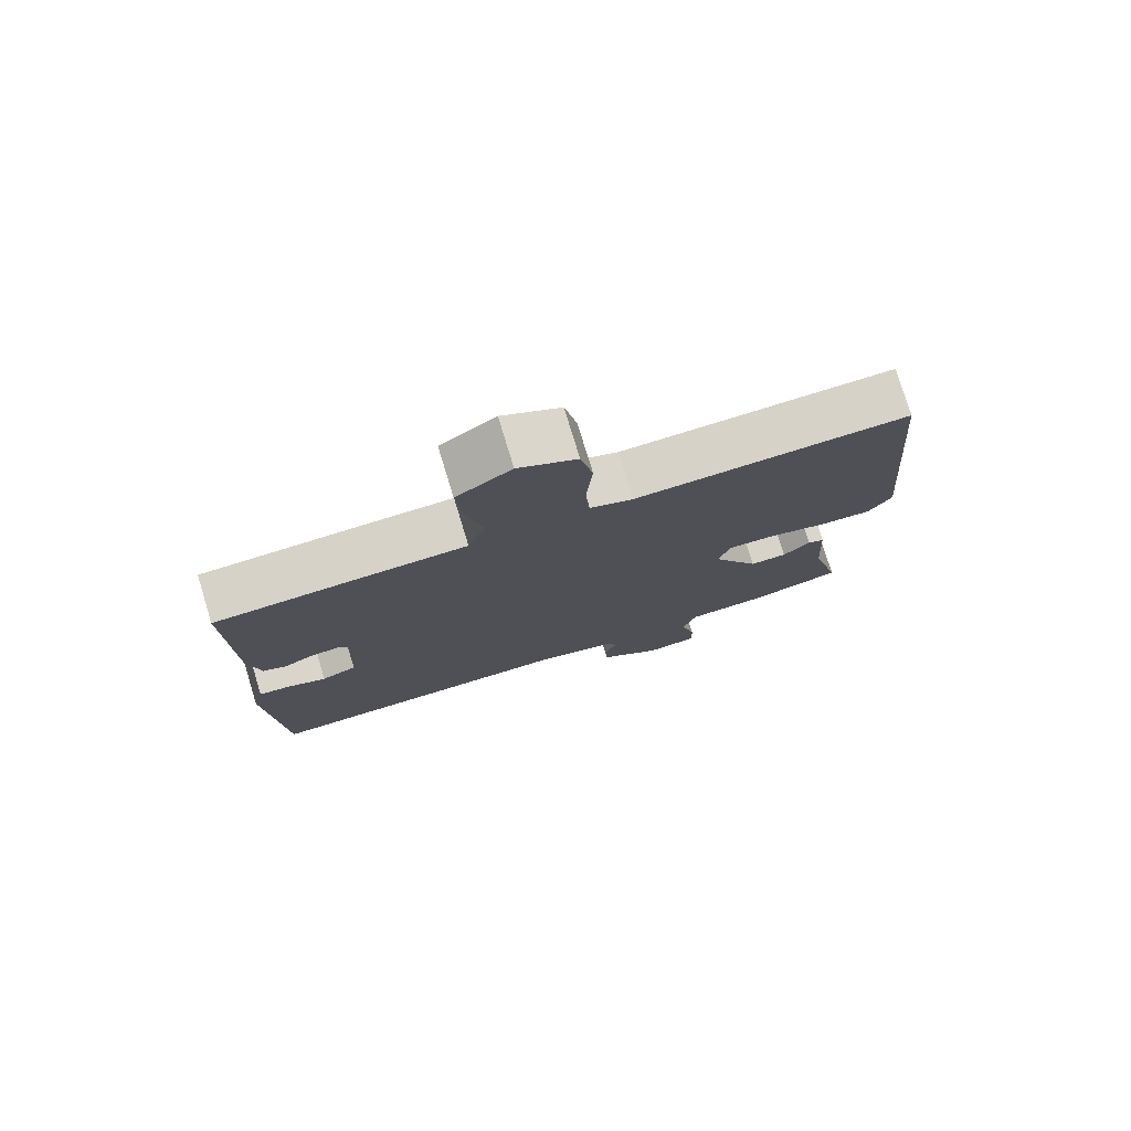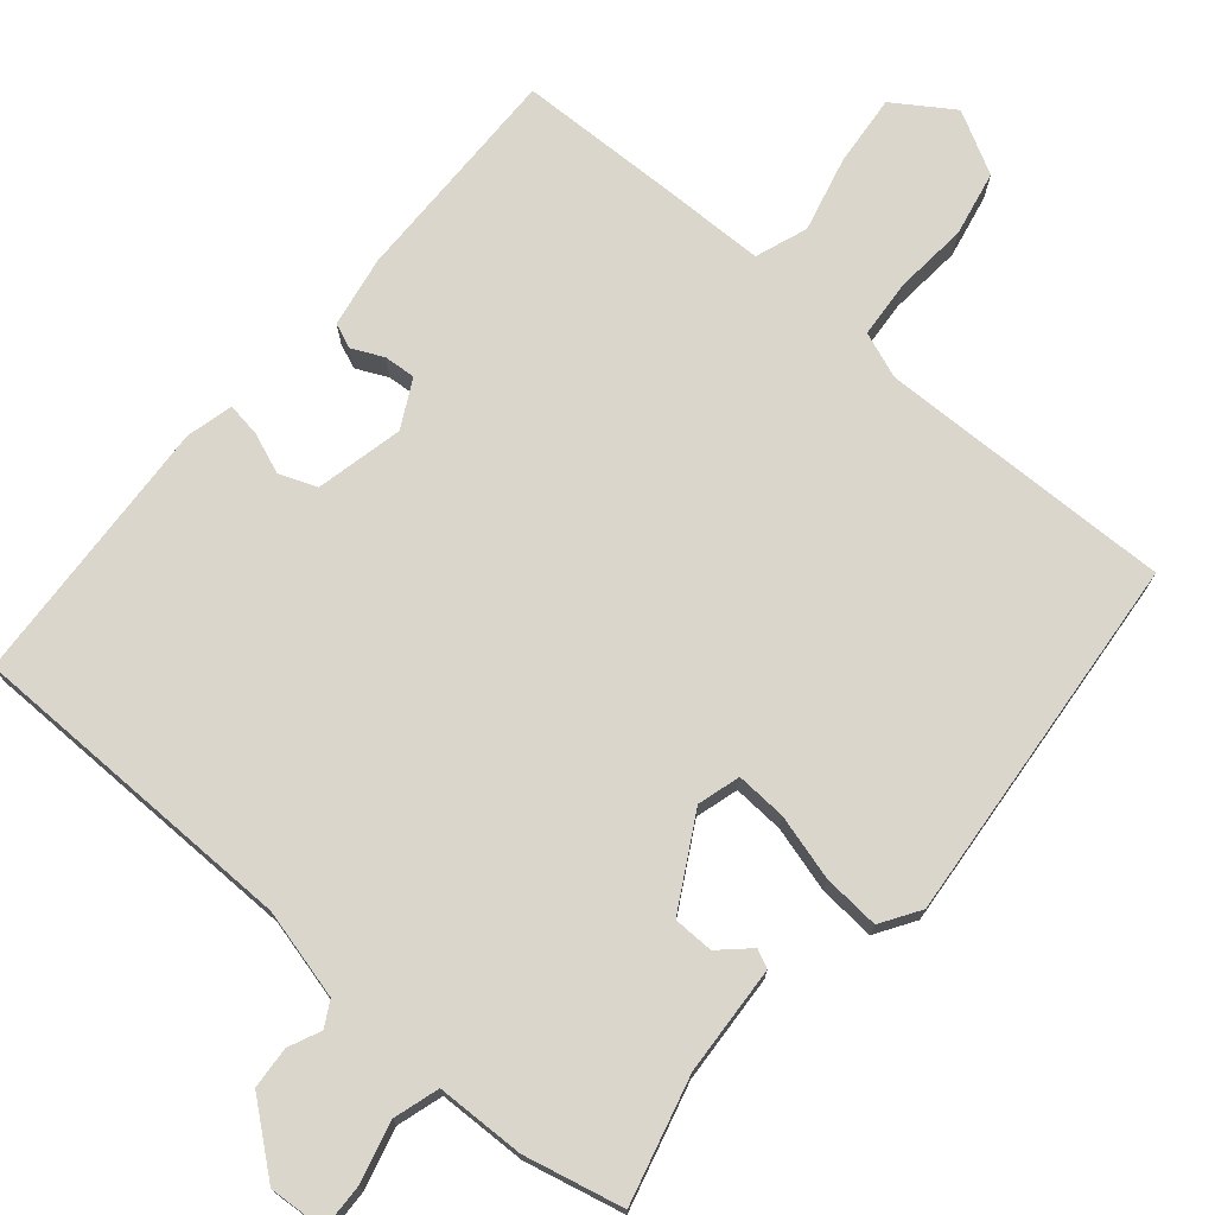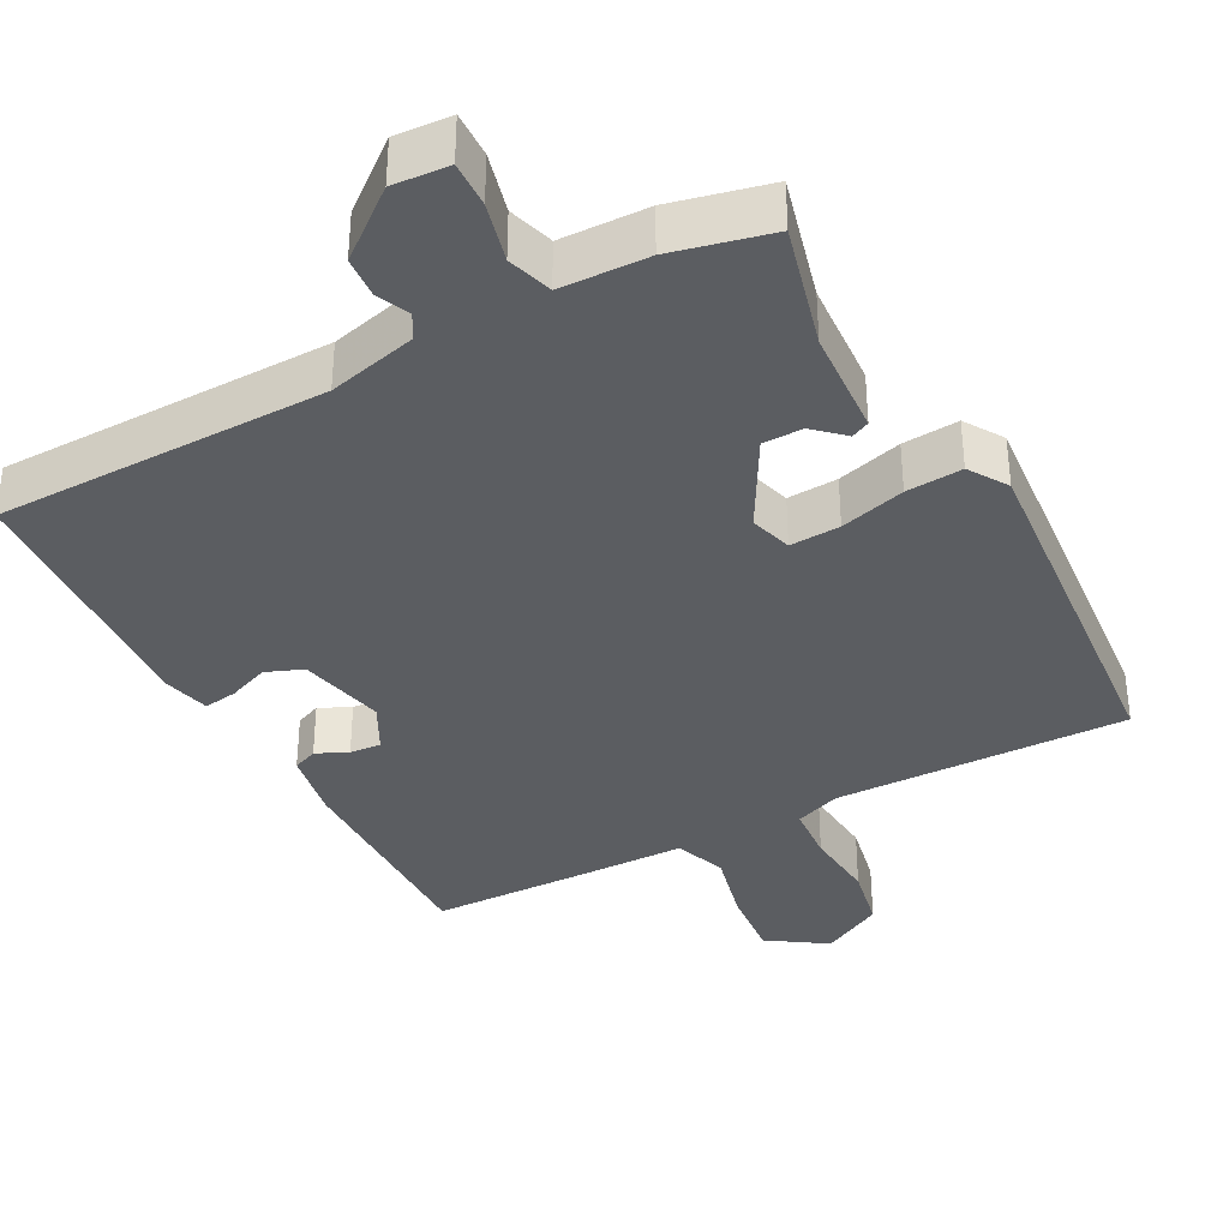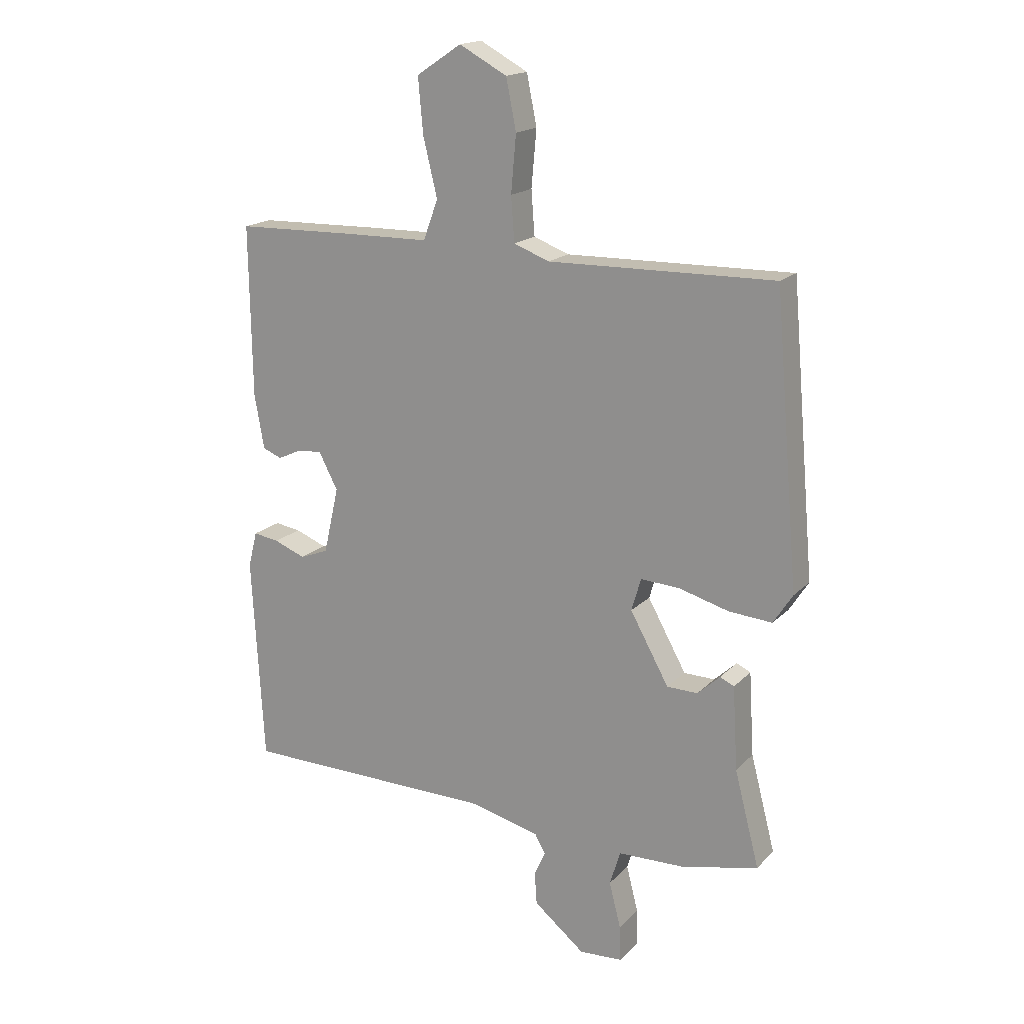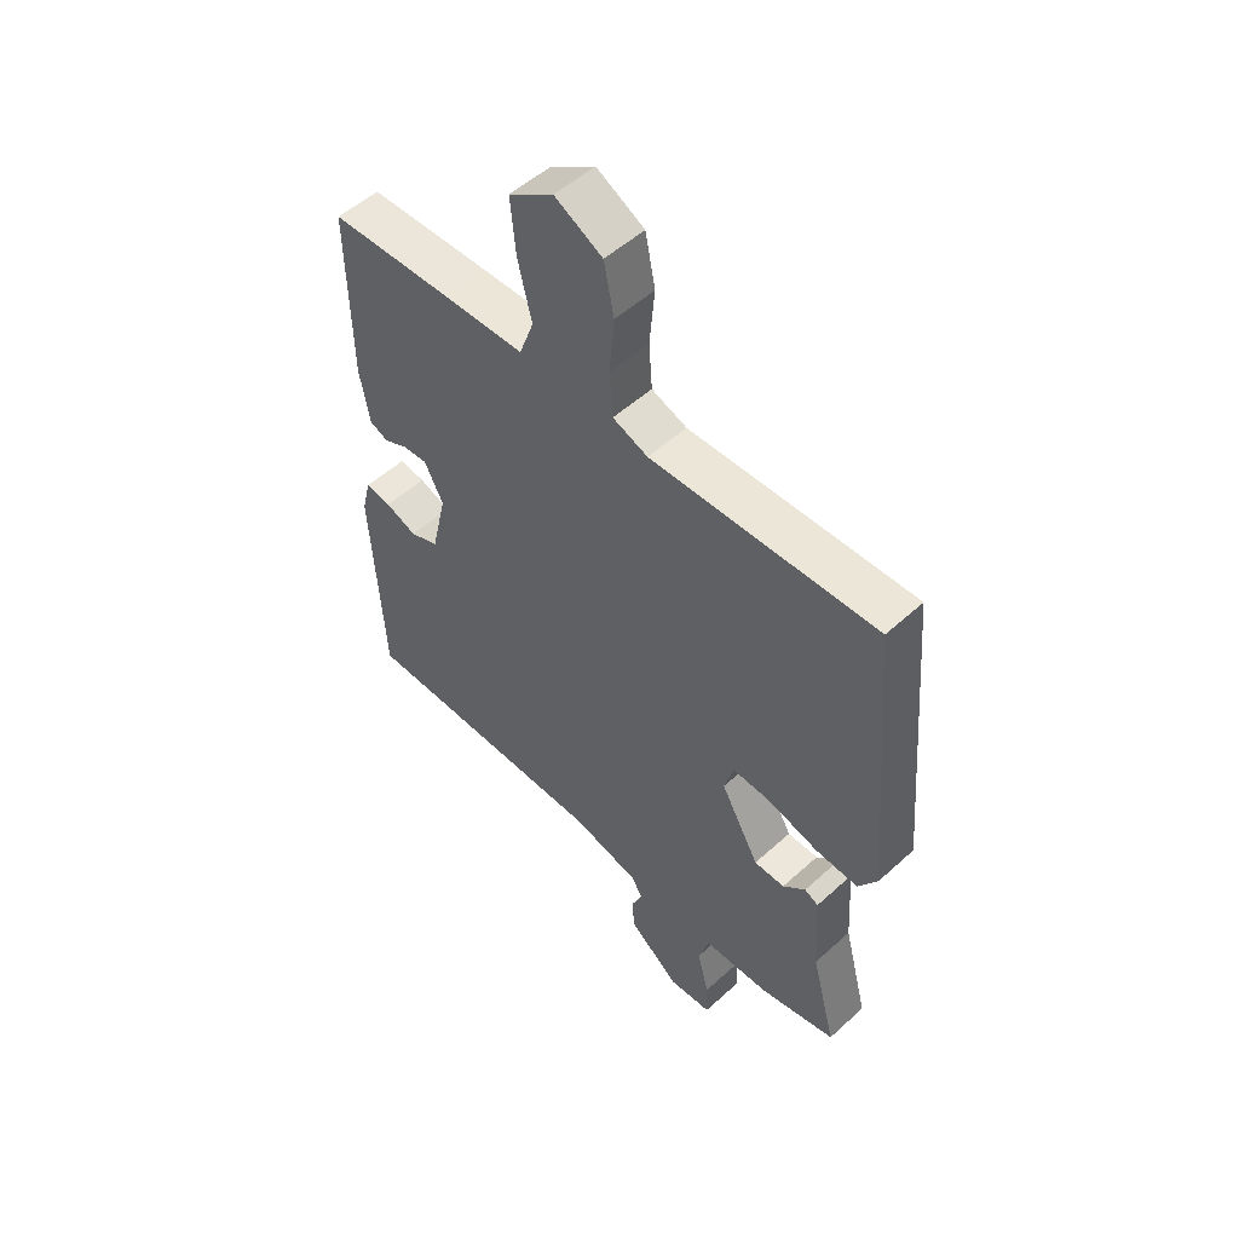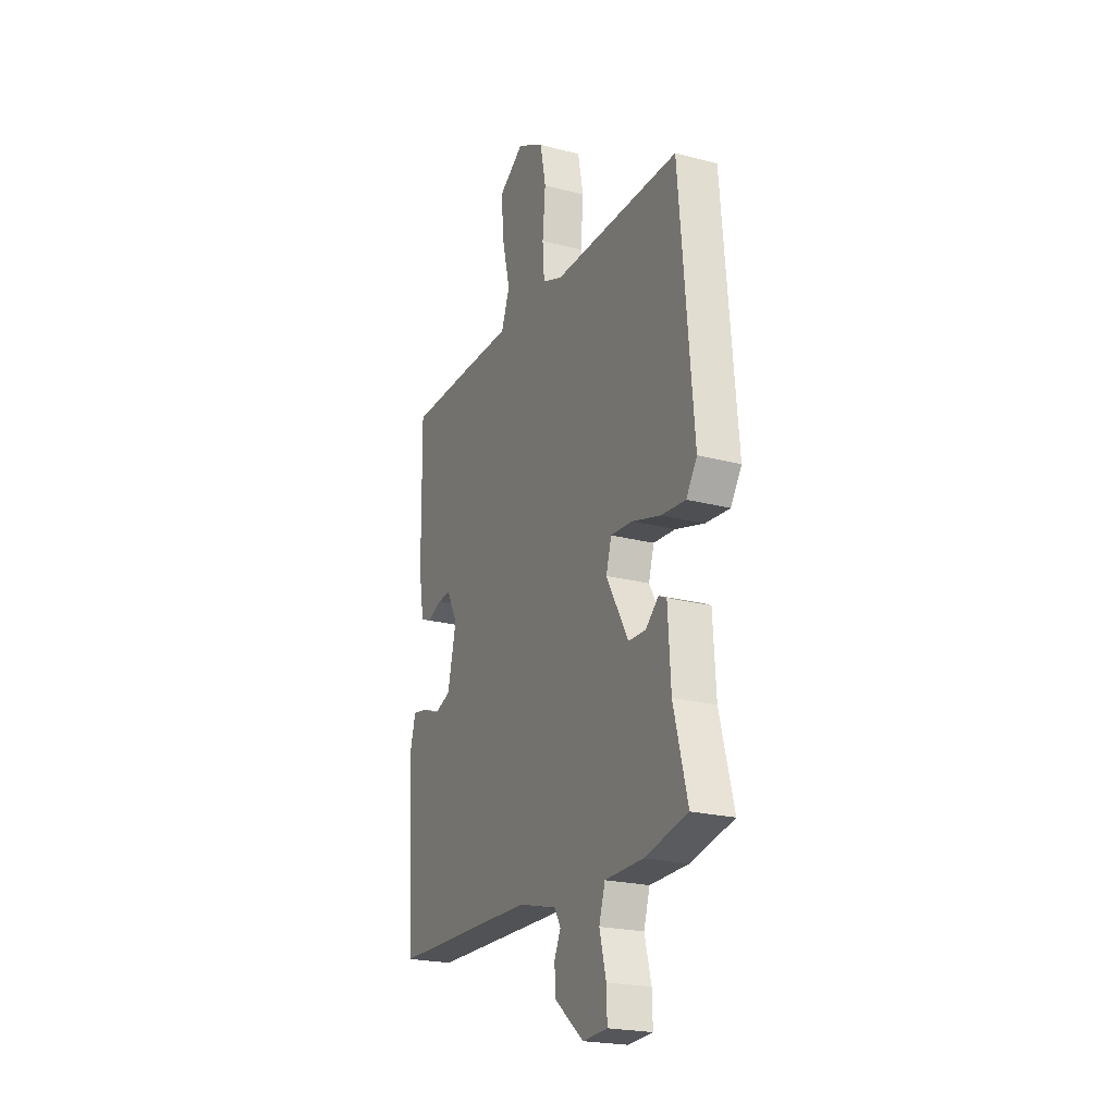
<metadata>
{"format":"obj","ext":"obj","renderer":"f3d","projection":"perspective","resolution":1024,"background":"white","views":[{"elev":77.3,"azim":163.0,"up":"+Z"},{"elev":73.5,"azim":-139.8,"up":"+Y"},{"elev":-36.2,"azim":-152.0,"up":"+Y"},{"elev":17.6,"azim":-151.3,"up":"+Z"},{"elev":52.5,"azim":-134.4,"up":"+Z"},{"elev":-21.9,"azim":-114.8,"up":"+Z"}]}
</metadata>
<code>
v 0.5 0.07 0.5
v 0.496 0.07 0.196
v 0.479 0.07 0.099
v 0.445 0.07 0.085
v 0.402 0.07 0.105
v 0.359 0.07 0.108
v 0.325 0.07 0.043
v 0.352 0.07 -0.076
v 0.403 0.07 -0.096
v 0.459 0.07 -0.074
v 0.505 0.07 -0.067
v 0.521 0.07 -0.131
v 0.5 0.07 -0.5
v 0.044 0.07 -0.506
v -0.078 0.07 -0.537
v -0.097 0.07 -0.571
v -0.077 0.07 -0.615
v -0.081 0.07 -0.672
v -0.172 0.07 -0.746
v -0.249 0.07 -0.741
v -0.247 0.07 -0.678
v -0.226 0.07 -0.596
v -0.245 0.07 -0.534
v -0.365 0.07 -0.531
v -0.5 0.07 -0.5
v -0.456 0.07 -0.33
v -0.447 0.07 -0.182
v -0.422 0.07 -0.17
v -0.382 0.07 -0.207
v -0.327 0.07 -0.206
v -0.258 0.07 -0.082
v -0.275 0.07 -0.024
v -0.344 0.07 -0.028
v -0.433 0.07 -0.053
v -0.51 0.07 -0.059
v -0.544 0.07 -0.006
v -0.5 0.07 0.5
v -0.098 0.07 0.493
v -0.035 0.07 0.517
v -0.029 0.07 0.596
v -0.038 0.07 0.697
v -0.02 0.07 0.786
v 0.065 0.07 0.832
v 0.145 0.07 0.779
v 0.136 0.07 0.681
v 0.111 0.07 0.578
v 0.137 0.07 0.507
v 0.286 0.07 0.505
v 0.5 0 0.5
v 0.496 0 0.196
v 0.479 0 0.099
v 0.445 0 0.085
v 0.402 0 0.105
v 0.359 0 0.108
v 0.325 0 0.043
v 0.352 0 -0.076
v 0.403 0 -0.096
v 0.459 0 -0.074
v 0.505 0 -0.067
v 0.521 0 -0.131
v 0.5 0 -0.5
v 0.044 0 -0.506
v -0.078 0 -0.537
v -0.097 0 -0.571
v -0.077 0 -0.615
v -0.081 0 -0.672
v -0.172 0 -0.746
v -0.249 0 -0.741
v -0.247 0 -0.678
v -0.226 0 -0.596
v -0.245 0 -0.534
v -0.365 0 -0.531
v -0.5 0 -0.5
v -0.456 0 -0.33
v -0.447 0 -0.182
v -0.422 0 -0.17
v -0.382 0 -0.207
v -0.327 0 -0.206
v -0.258 0 -0.082
v -0.275 0 -0.024
v -0.344 0 -0.028
v -0.433 0 -0.053
v -0.51 0 -0.059
v -0.544 0 -0.006
v -0.5 0 0.5
v -0.098 0 0.493
v -0.035 0 0.517
v -0.029 0 0.596
v -0.038 0 0.697
v -0.02 0 0.786
v 0.065 0 0.832
v 0.145 0 0.779
v 0.136 0 0.681
v 0.111 0 0.578
v 0.137 0 0.507
v 0.286 0 0.505
f 3 4 5
f 2 3 5
f 1 2 5
f 48 1 5
f 47 48 5
f 44 45 46
f 43 44 46
f 42 43 46
f 41 42 46
f 40 41 46
f 39 40 46 47
f 47 5 6
f 39 47 6
f 38 39 6
f 36 37 38
f 35 36 38
f 34 35 38
f 33 34 38
f 38 6 7
f 33 38 7
f 32 33 7
f 26 27 28 29
f 26 29 30
f 25 26 30
f 24 25 30
f 23 24 30
f 22 23 30 31
f 20 21 22
f 19 20 22
f 18 19 22
f 17 18 22
f 16 17 22
f 15 16 22 31
f 12 13 14
f 11 12 14
f 10 11 14
f 9 10 14
f 15 31 32
f 14 15 32
f 9 14 32
f 8 9 32
f 7 8 32
f 53 52 51
f 53 51 50
f 53 50 49
f 53 49 96
f 53 96 95
f 94 93 92
f 94 92 91
f 94 91 90
f 94 90 89
f 94 89 88
f 95 94 88 87
f 54 53 95
f 54 95 87
f 54 87 86
f 86 85 84
f 86 84 83
f 86 83 82
f 86 82 81
f 55 54 86
f 55 86 81
f 55 81 80
f 77 76 75 74
f 78 77 74
f 78 74 73
f 78 73 72
f 78 72 71
f 79 78 71 70
f 70 69 68
f 70 68 67
f 70 67 66
f 70 66 65
f 70 65 64
f 79 70 64 63
f 62 61 60
f 62 60 59
f 62 59 58
f 62 58 57
f 80 79 63
f 80 63 62
f 80 62 57
f 80 57 56
f 80 56 55
f 1 49 50 2
f 2 50 51 3
f 3 51 52 4
f 4 52 53 5
f 5 53 54 6
f 6 54 55 7
f 7 55 56 8
f 8 56 57 9
f 9 57 58 10
f 10 58 59 11
f 11 59 60 12
f 12 60 61 13
f 13 61 62 14
f 14 62 63 15
f 15 63 64 16
f 16 64 65 17
f 17 65 66 18
f 18 66 67 19
f 19 67 68 20
f 20 68 69 21
f 21 69 70 22
f 22 70 71 23
f 23 71 72 24
f 24 72 73 25
f 25 73 74 26
f 26 74 75 27
f 27 75 76 28
f 28 76 77 29
f 29 77 78 30
f 30 78 79 31
f 31 79 80 32
f 32 80 81 33
f 33 81 82 34
f 34 82 83 35
f 35 83 84 36
f 36 84 85 37
f 37 85 86 38
f 38 86 87 39
f 39 87 88 40
f 40 88 89 41
f 41 89 90 42
f 42 90 91 43
f 43 91 92 44
f 44 92 93 45
f 45 93 94 46
f 46 94 95 47
f 47 95 96 48
f 48 96 49 1

</code>
